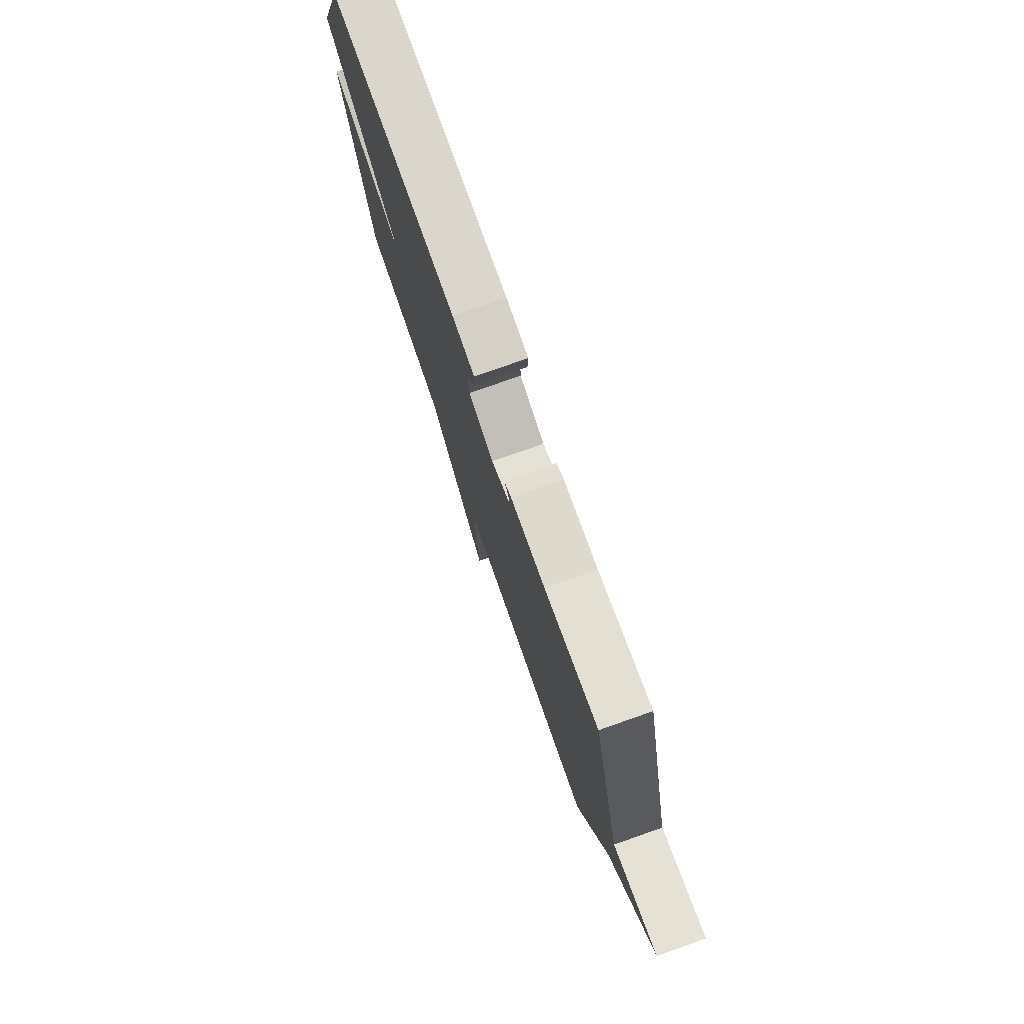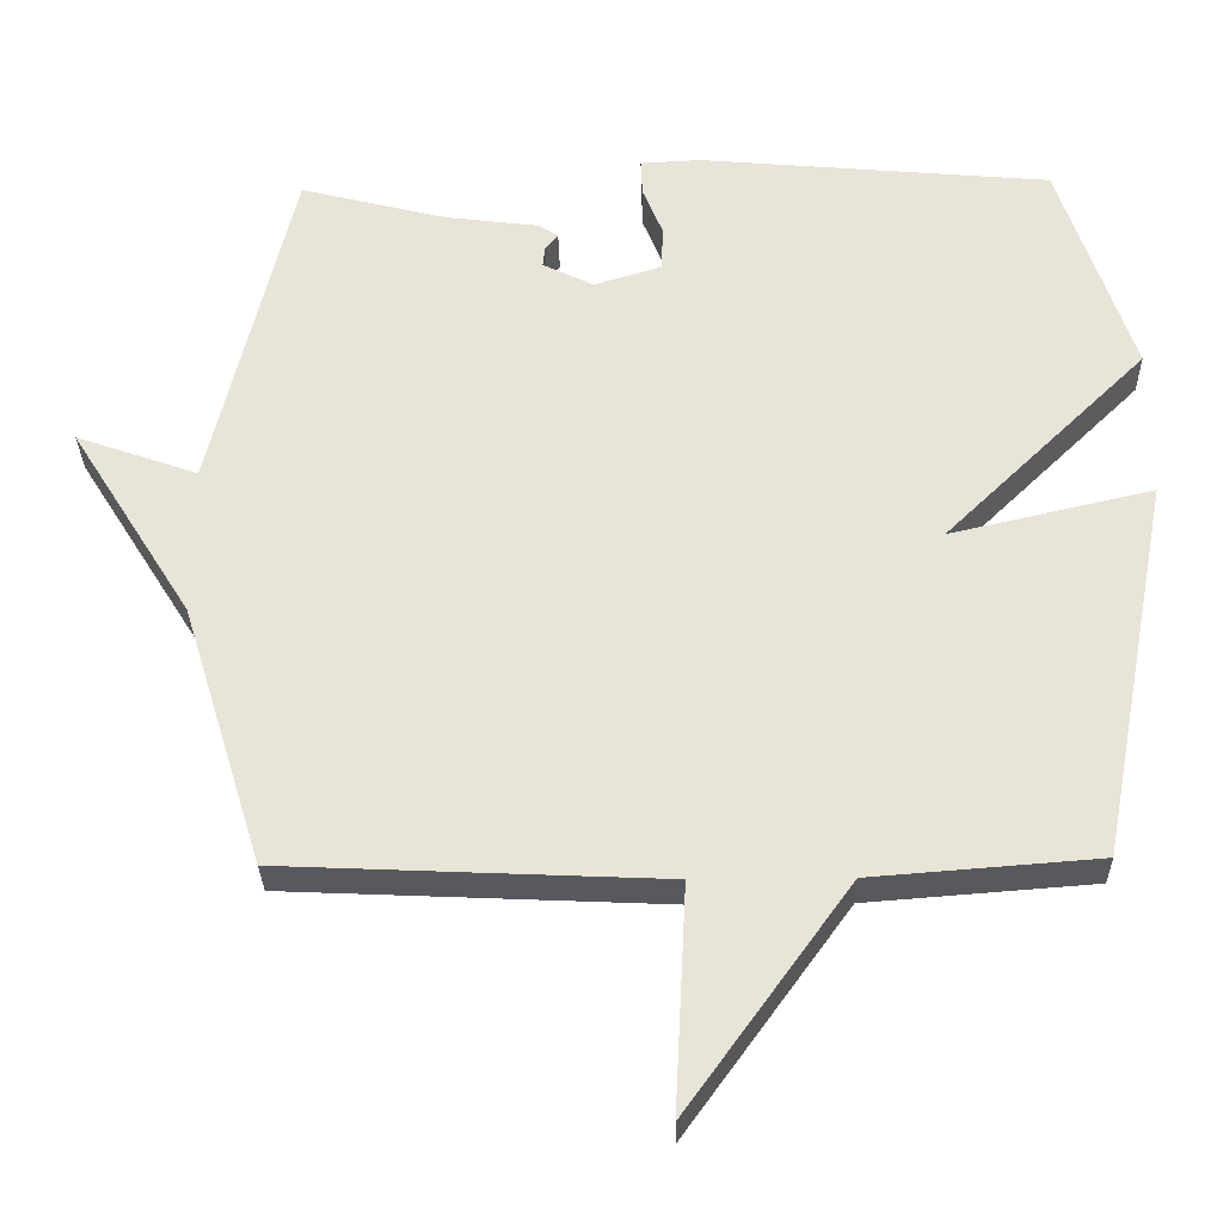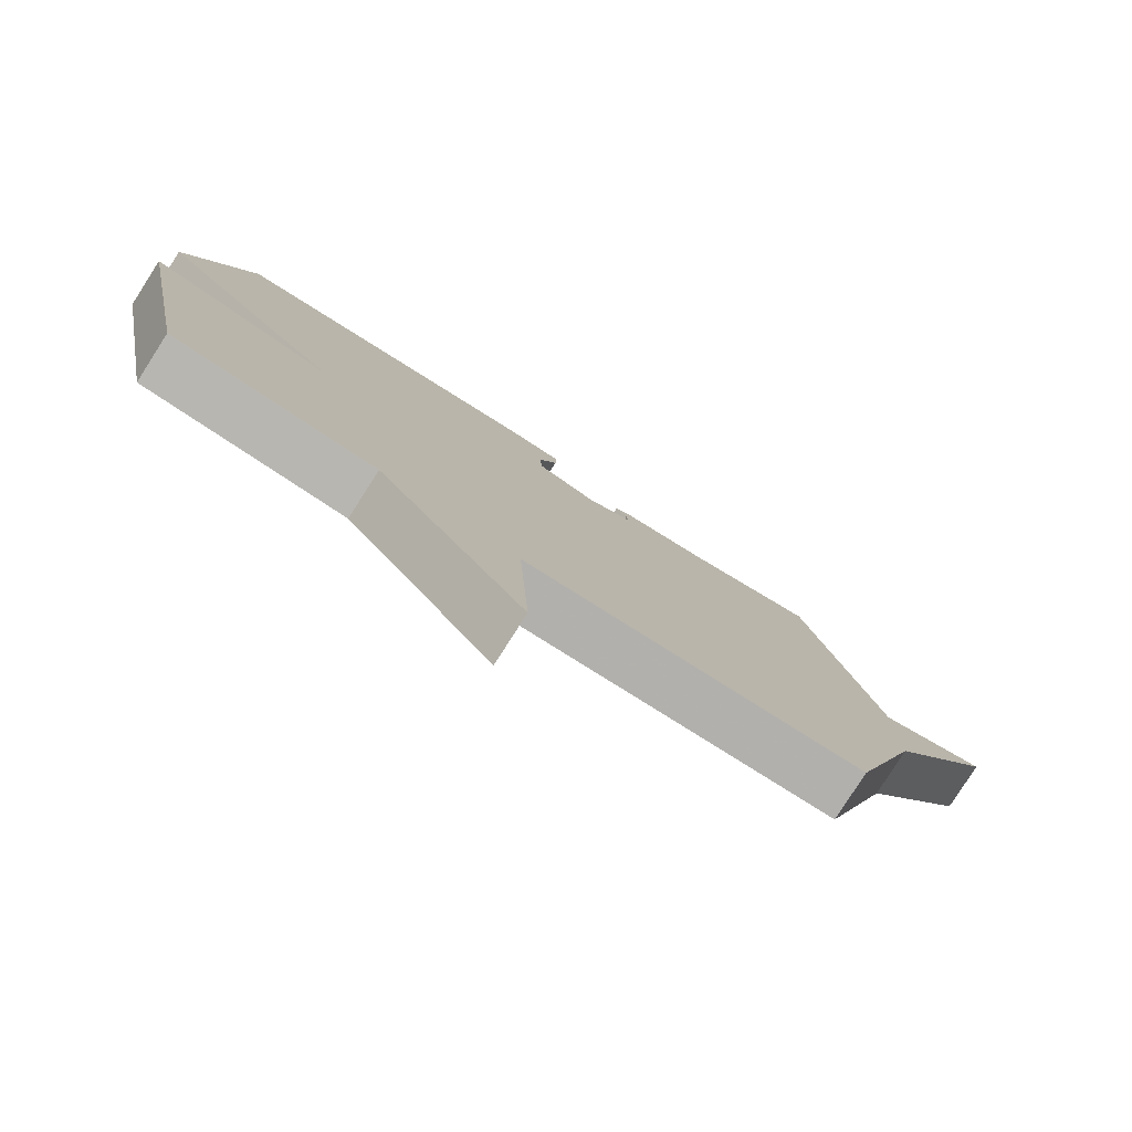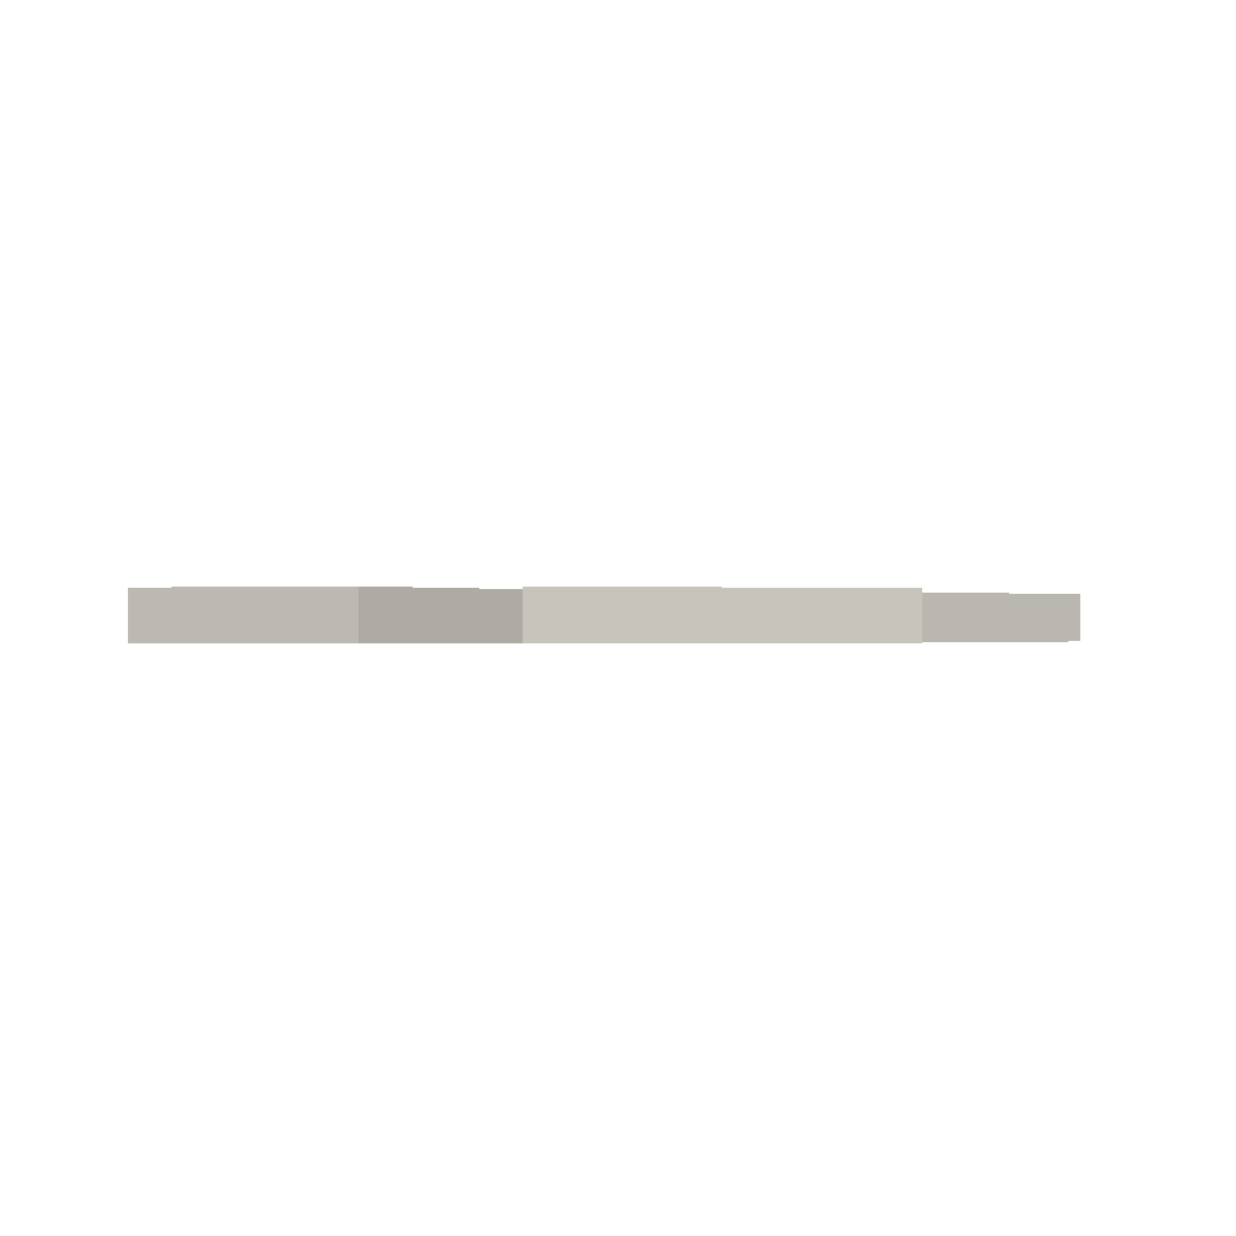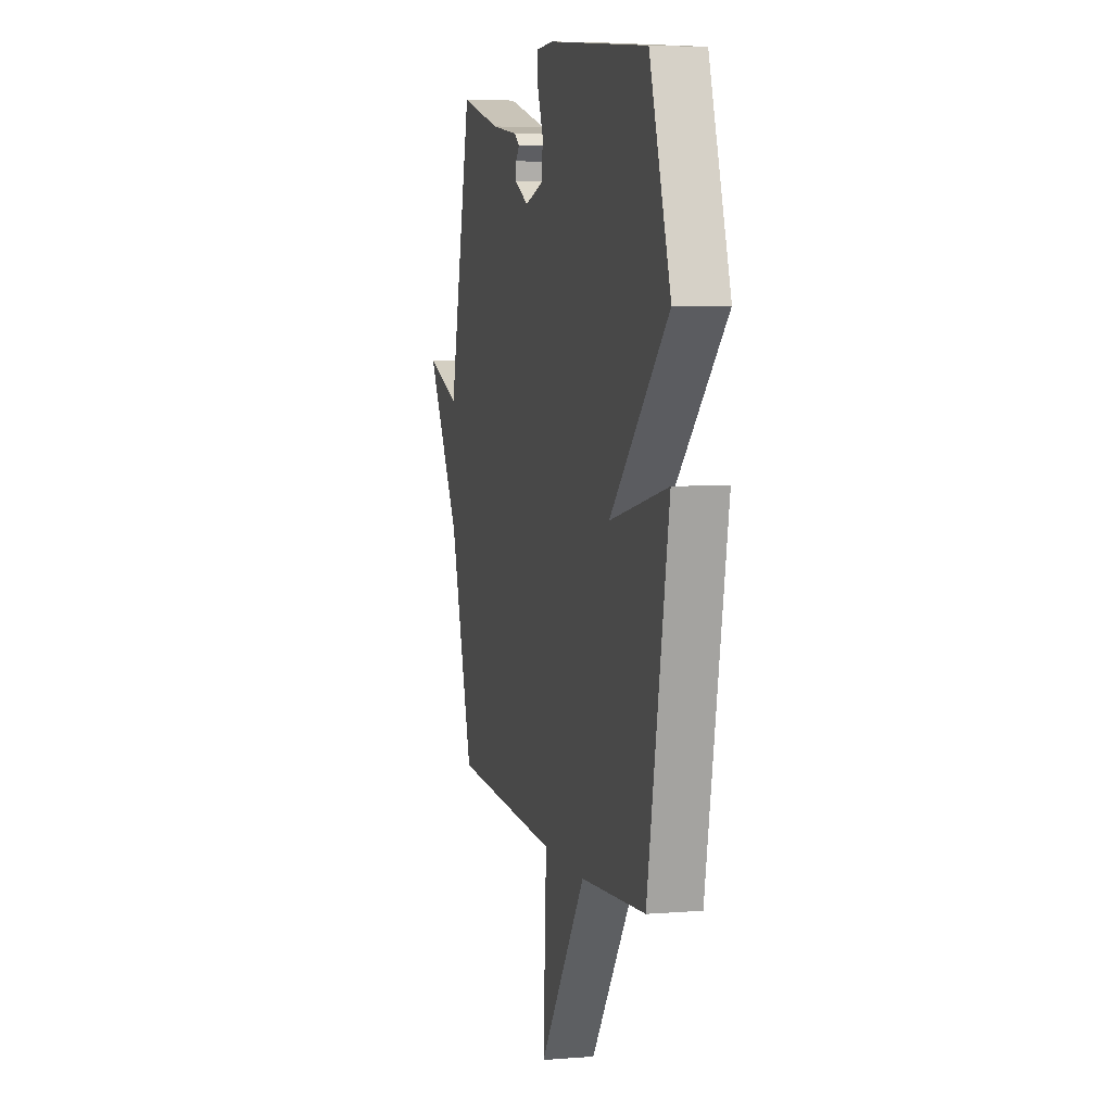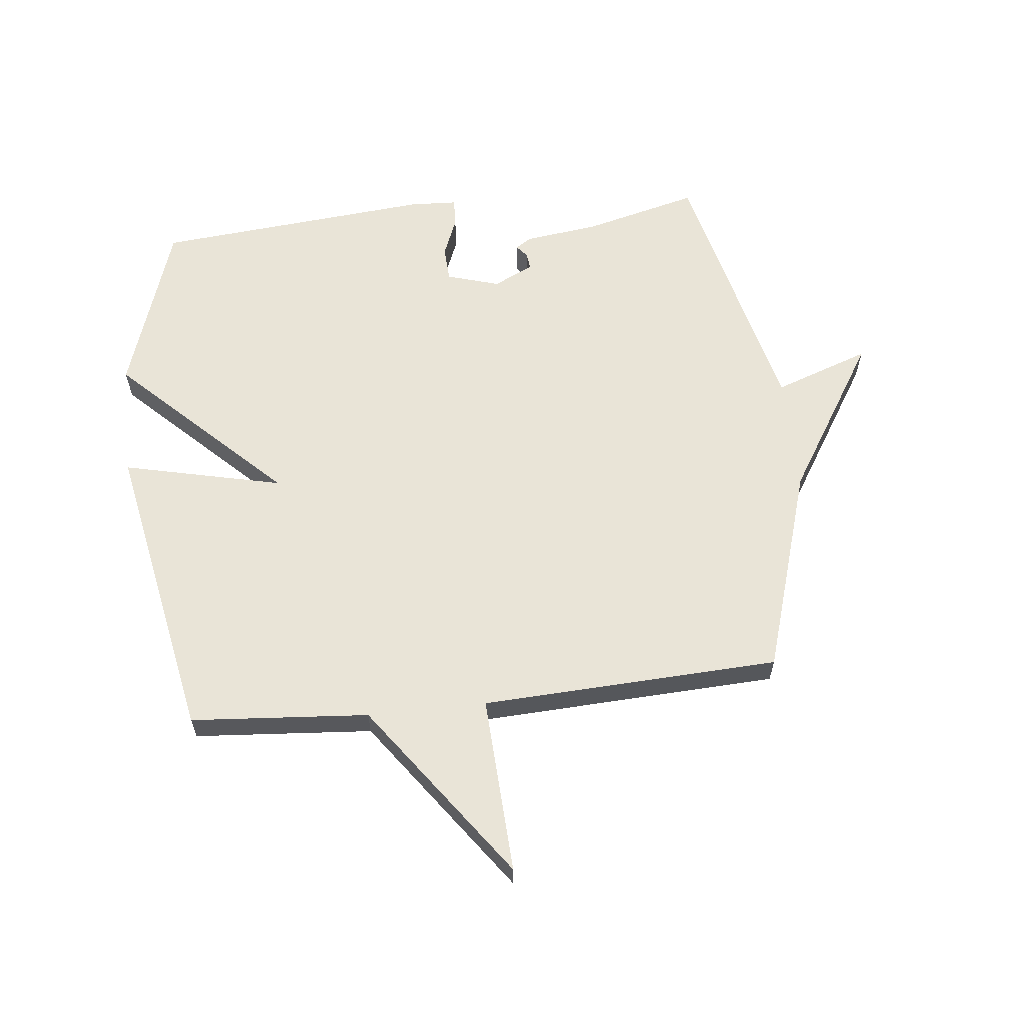
<metadata>
{"format":"obj","ext":"obj","renderer":"f3d","projection":"perspective","resolution":1024,"background":"white","views":[{"elev":78.1,"azim":-109.3,"up":"+Z"},{"elev":-30.4,"azim":1.2,"up":"+Z"},{"elev":-80.0,"azim":147.4,"up":"+Z"},{"elev":-0.3,"azim":87.4,"up":"+Y"},{"elev":5.9,"azim":76.3,"up":"+Z"},{"elev":61.2,"azim":173.8,"up":"+Y"}]}
</metadata>
<code>
v 0.5 0.07 0.5
v 0.597 0.07 0.208
v 0.329 0.07 -0.054
v 0.597 0.07 0.008
v 0.5 0.07 -0.5
v 0.201 0.07 -0.523
v -0.014 0.07 -0.821
v 0.001 0.07 -0.523
v -0.5 0.07 -0.5
v -0.608 0.07 -0.151
v -0.769 0.07 0.106
v -0.608 0.07 0.049
v -0.5 0.07 0.5
v -0.307 0.07 0.451
v -0.182 0.07 0.435
v -0.156 0.07 0.418
v -0.173 0.07 0.397
v -0.176 0.07 0.37
v -0.109 0.07 0.337
v -0.02 0.07 0.364
v -0.017 0.07 0.423
v -0.044 0.07 0.49
v -0.046 0.07 0.538
v 0.034 0.07 0.542
v 0.5 0 0.5
v 0.597 0 0.208
v 0.329 0 -0.054
v 0.597 0 0.008
v 0.5 0 -0.5
v 0.201 0 -0.523
v -0.014 0 -0.821
v 0.001 0 -0.523
v -0.5 0 -0.5
v -0.608 0 -0.151
v -0.769 0 0.106
v -0.608 0 0.049
v -0.5 0 0.5
v -0.307 0 0.451
v -0.182 0 0.435
v -0.156 0 0.418
v -0.173 0 0.397
v -0.176 0 0.37
v -0.109 0 0.337
v -0.02 0 0.364
v -0.017 0 0.423
v -0.044 0 0.49
v -0.046 0 0.538
v 0.034 0 0.542
f 1 2 3
f 24 1 3
f 23 24 3
f 22 23 3
f 21 22 3
f 20 21 3
f 19 20 3
f 18 19 3
f 14 15 16 17
f 14 17 18
f 13 14 18
f 12 13 18
f 10 11 12
f 12 18 3
f 10 12 3
f 9 10 3
f 8 9 3
f 6 7 8 3
f 3 4 5 6
f 27 26 25
f 27 25 48
f 27 48 47
f 27 47 46
f 27 46 45
f 27 45 44
f 27 44 43
f 27 43 42
f 41 40 39 38
f 42 41 38
f 42 38 37
f 42 37 36
f 36 35 34
f 27 42 36
f 27 36 34
f 27 34 33
f 27 33 32
f 27 32 31 30
f 30 29 28 27
f 1 25 26 2
f 2 26 27 3
f 3 27 28 4
f 4 28 29 5
f 5 29 30 6
f 6 30 31 7
f 7 31 32 8
f 8 32 33 9
f 9 33 34 10
f 10 34 35 11
f 11 35 36 12
f 12 36 37 13
f 13 37 38 14
f 14 38 39 15
f 15 39 40 16
f 16 40 41 17
f 17 41 42 18
f 18 42 43 19
f 19 43 44 20
f 20 44 45 21
f 21 45 46 22
f 22 46 47 23
f 23 47 48 24
f 24 48 25 1

</code>
